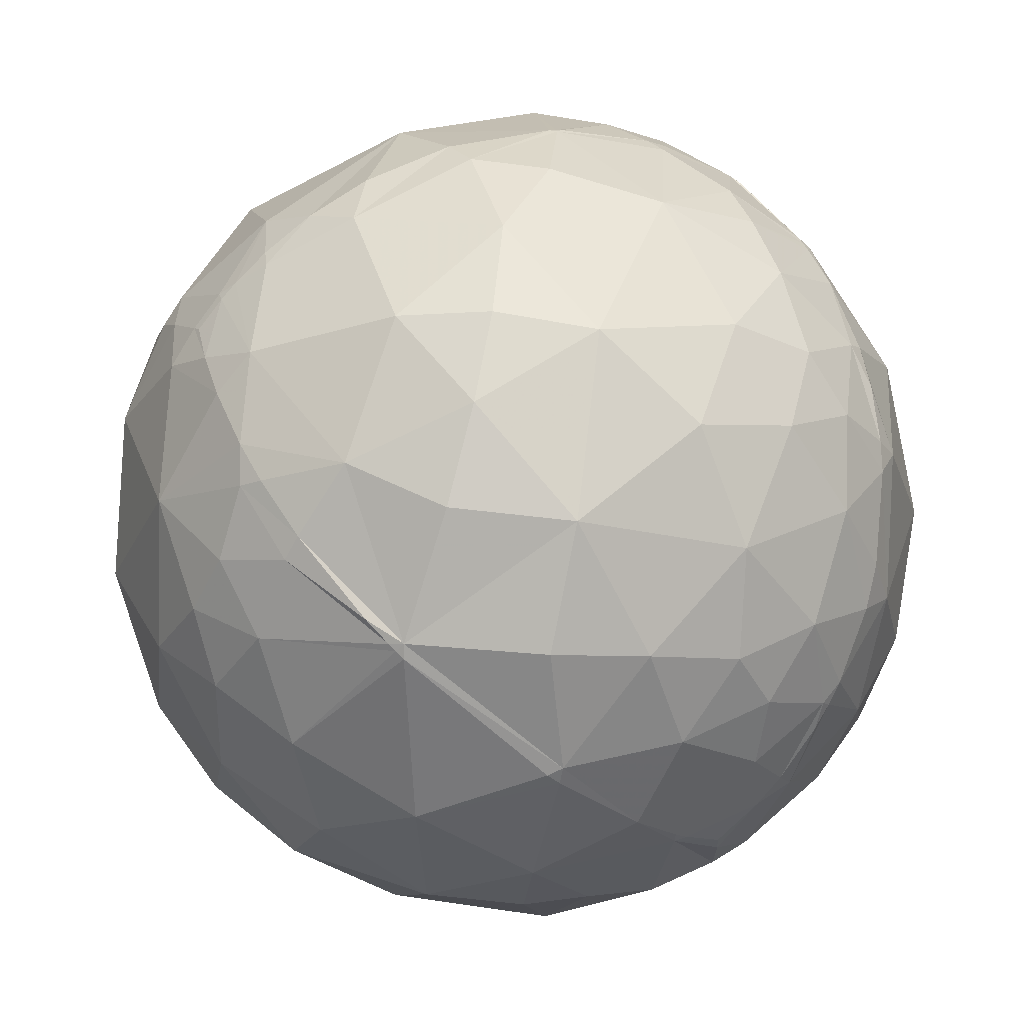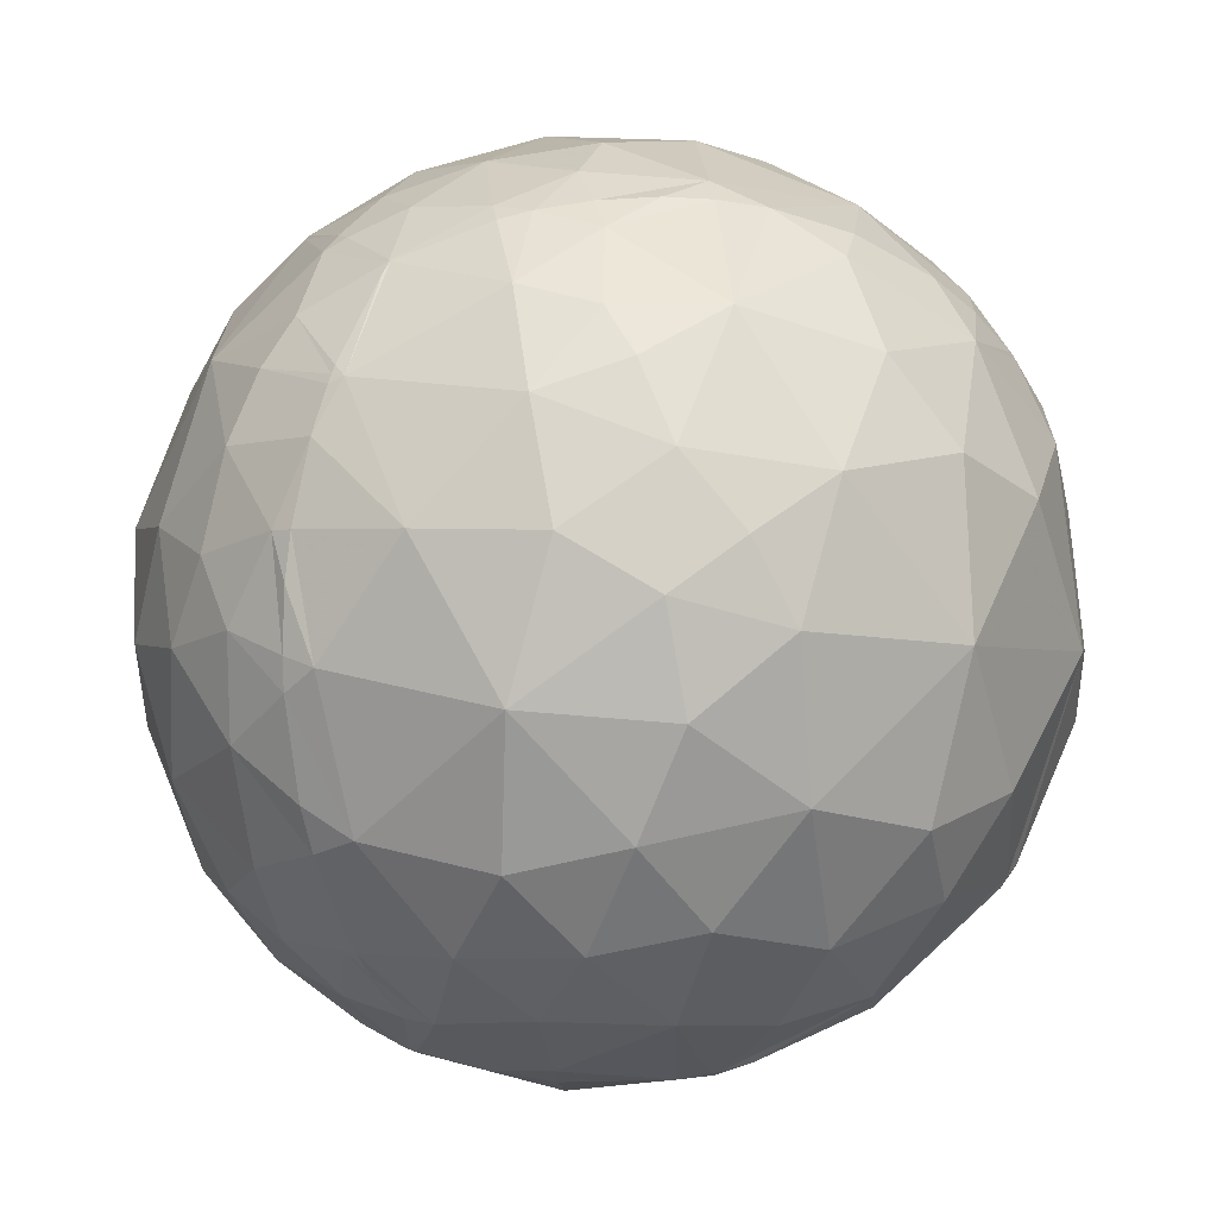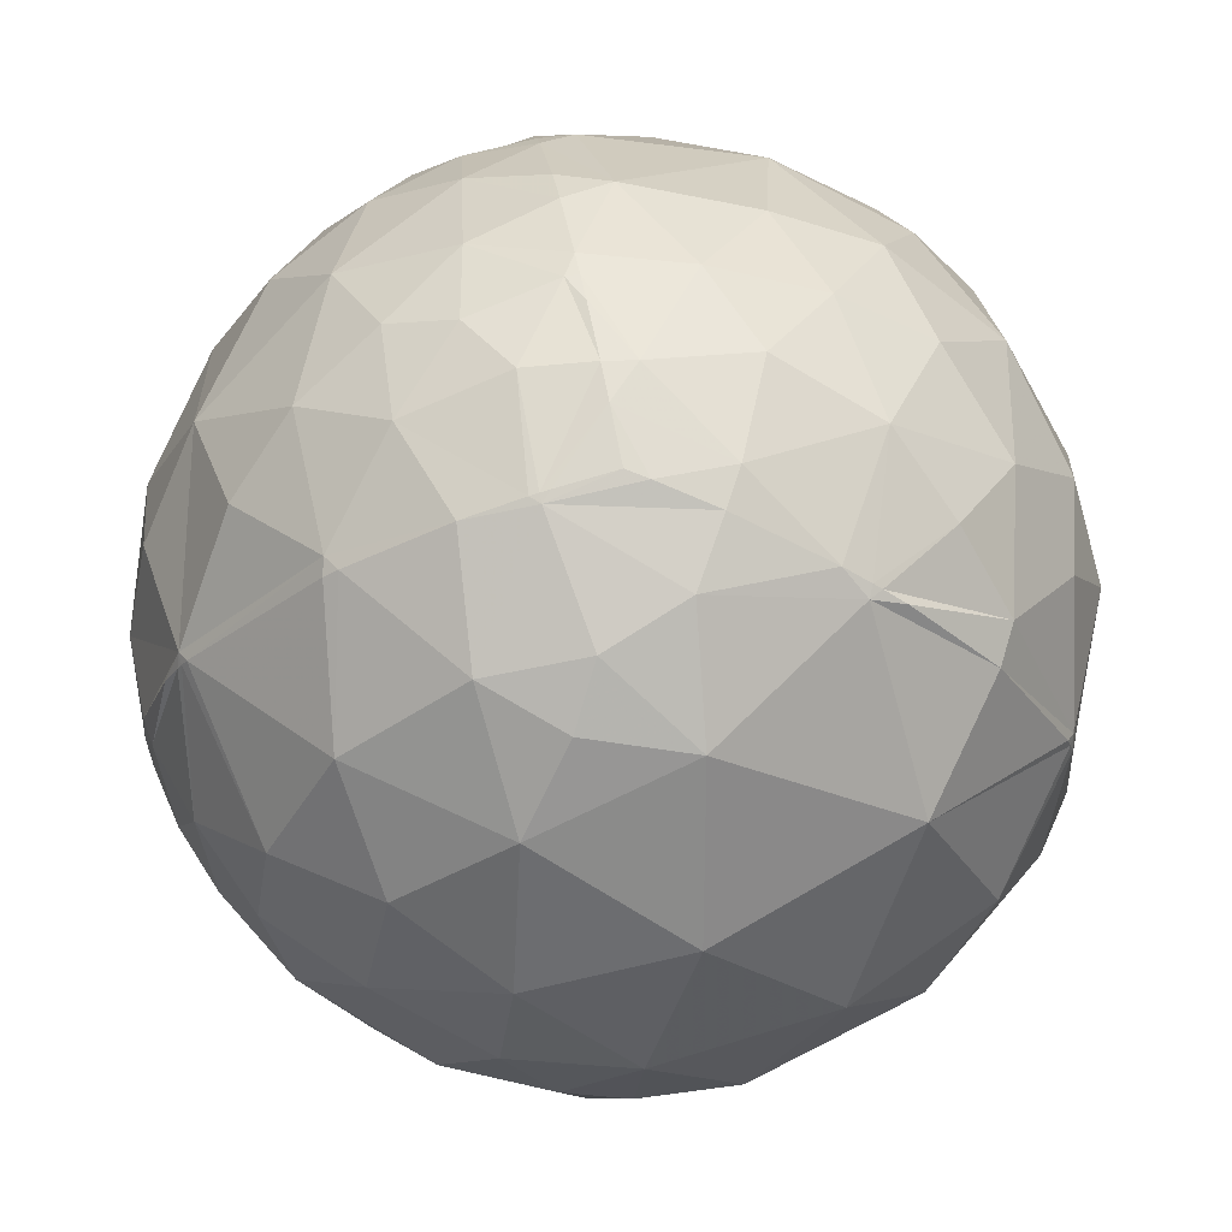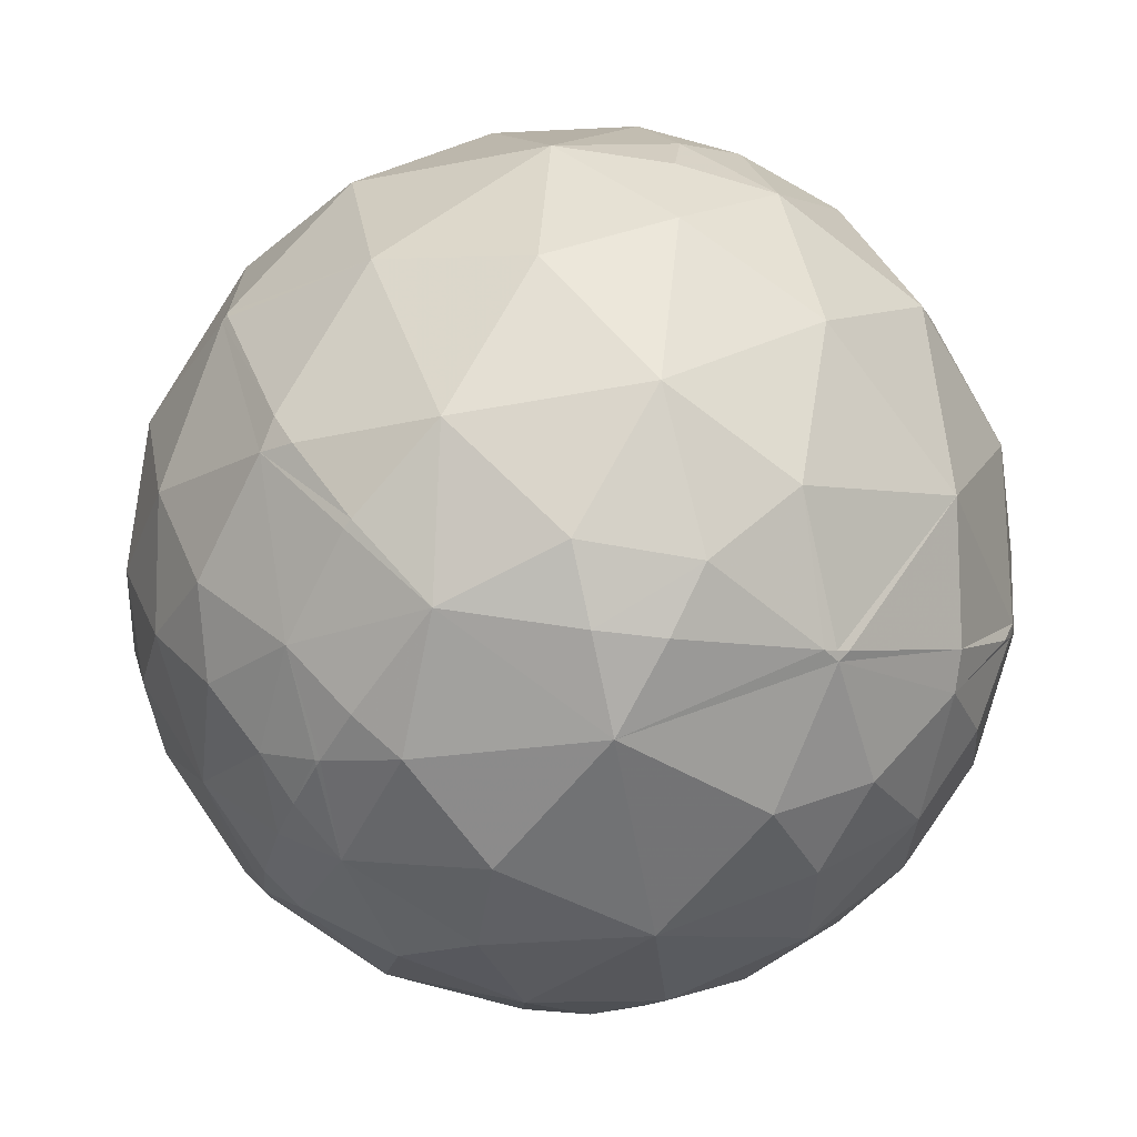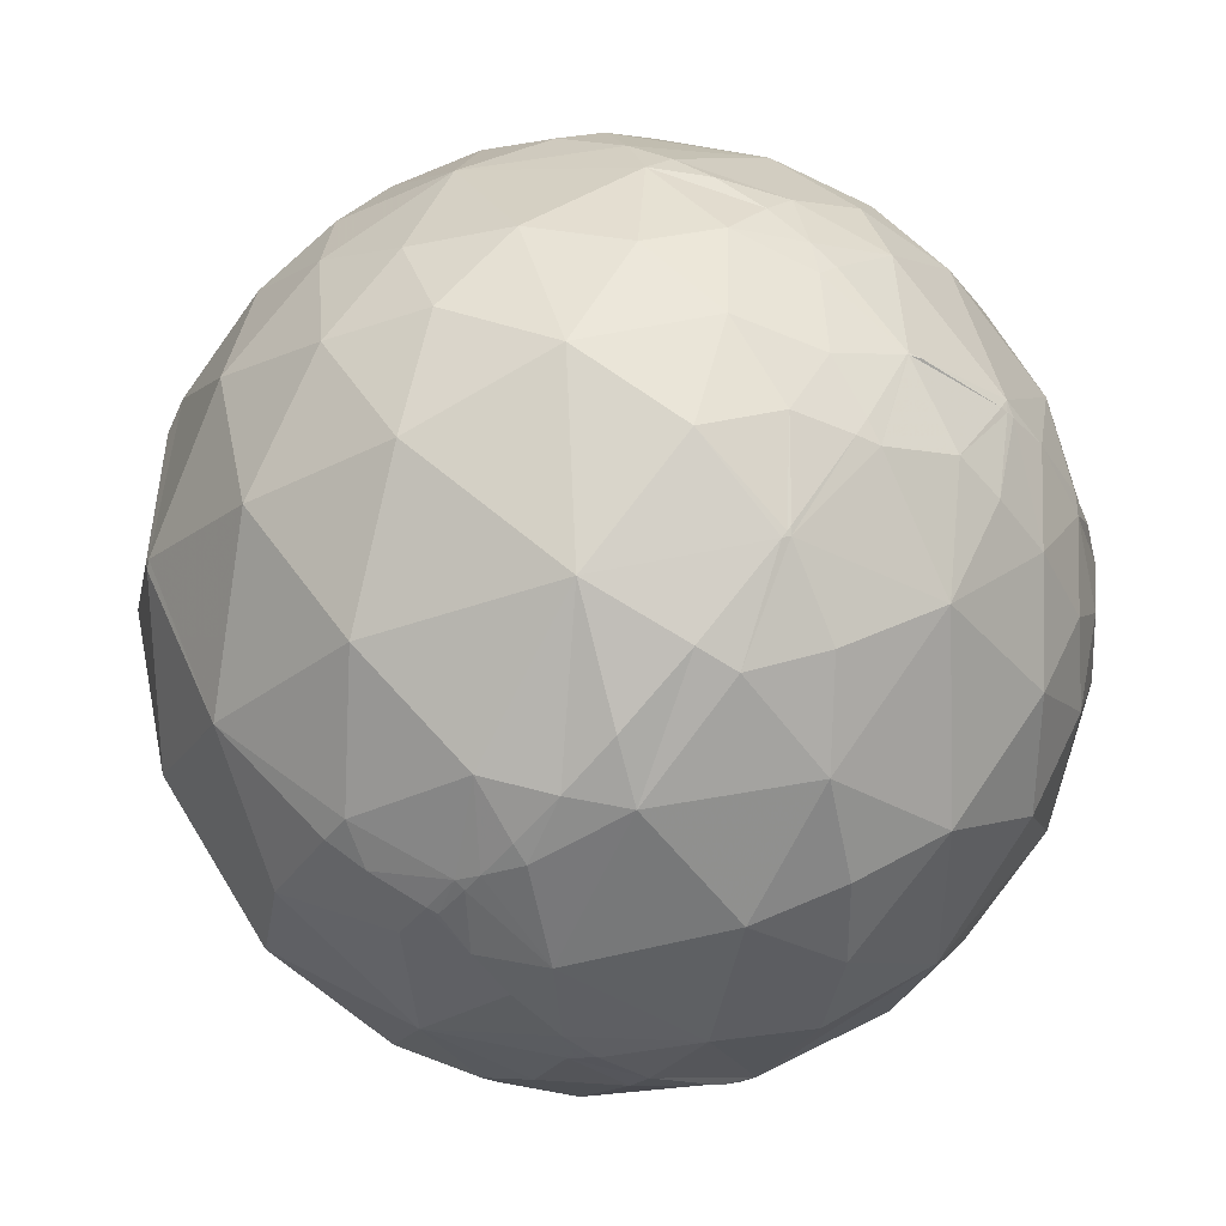
<metadata>
{"format":"obj","ext":"obj","renderer":"f3d","projection":"perspective","resolution":1024,"background":"white","views":[{"elev":75.8,"azim":8.1,"up":"+Z"},{"elev":17.8,"azim":96.3,"up":"+Y"},{"elev":-65.5,"azim":67.8,"up":"+Y"},{"elev":-79.6,"azim":-60.3,"up":"+Z"},{"elev":46.7,"azim":-31.0,"up":"+Y"}]}
</metadata>
<code>
v 0.421 0.8278 0.3708
v -0.7575 0.1786 0.6279
v 0.596 -0.7693 0.2299
v -0.219 0.1872 -0.9576
v -0.4952 -0.5311 0.6876
v -0.1632 -0.5261 0.8346
v 0.2139 -0.7193 0.661
v 0.4689 -0.6192 0.6298
v -0.5835 -0.7623 0.28
v -0.09954 -0.8519 0.5142
v -0.324 -0.8887 0.3243
v 0.1774 -0.9206 0.348
v 0.6454 -0.6113 0.4581
v -0.6245 -0.781 -0.0116
v -0.1619 -0.9577 -0.238
v 0.3115 -0.9361 0.1633
v 0.6735 -0.7385 0.03313
v 0.1732 -0.8146 -0.5535
v 0.5389 -0.7972 -0.2723
v -0.07787 0.9102 0.4069
v 0.1053 0.8907 0.4421
v 0.2477 0.8989 0.3613
v 0.4196 0.8265 0.3753
v 0.4178 0.716 0.5593
v -0.522 0.8473 0.09823
v -0.1939 0.9695 0.15
v 0.1028 0.9669 0.2335
v 0.5603 0.8199 0.1173
v -0.292 0.9077 -0.3015
v -0.5121 0.8292 -0.2238
v -0.1115 0.9796 -0.1671
v 0.2025 0.9542 -0.2201
v 0.6057 0.7936 -0.05818
v -0.067 0.8617 -0.503
v 0.2742 0.8257 -0.4931
v 0.4501 0.6802 -0.5786
v 0.5437 0.7856 -0.2953
v -0.4509 -0.3728 0.811
v -0.1081 -0.2438 0.9638
v 0.1542 -0.5081 0.8474
v 0.5671 -0.4299 0.7025
v -0.5789 -0.2156 0.7864
v -0.08249 -0.01257 0.9965
v 0.614 0.0947 0.7836
v -0.6075 0.09244 0.7889
v -0.6162 0.3257 0.7171
v -0.2839 0.1729 0.9431
v -0.07375 0.202 0.9766
v 0.1621 0.1973 0.9669
v -0.08309 0.4297 0.8991
v 0.4592 0.2938 0.8384
v -0.4275 0.4409 0.7892
v -0.3832 0.7727 0.5061
v -0.188 0.6343 0.7499
v -0.003605 0.6238 0.7816
v 0.2626 0.5848 0.7675
v 0.2484 0.8059 0.5374
v 0.4763 0.6231 0.6204
v 0.7867 -0.4481 0.4246
v 0.7447 -0.6154 0.2581
v 0.8283 -0.5587 0.04249
v 0.8917 -0.4087 0.1946
v 0.7899 -0.5727 -0.2192
v 0.7695 -0.04342 0.6372
v 0.7463 0.1806 0.6407
v 0.9114 -0.1696 0.3749
v 0.9759 -0.1994 0.08876
v 0.9236 -0.3787 -0.05981
v 0.6372 0.2934 0.7126
v 0.8618 0.4263 0.275
v 0.9887 0.1293 0.07645
v 0.9201 0.3343 -0.2042
v 0.8969 0.4423 -0.0004737
v 0.9623 0.1053 -0.2508
v 0.5538 0.4873 0.6752
v 0.6296 0.6499 0.4256
v 0.7897 0.5758 -0.2117
v 0.8329 0.4284 -0.3504
v 0.6727 -0.6173 -0.408
v 0.5309 -0.6126 -0.5855
v 0.7542 -0.416 -0.508
v 0.2903 -0.4418 -0.8488
v -0.05291 -0.5507 -0.833
v -0.3714 -0.4114 -0.8324
v -0.6069 -0.5973 -0.5243
v 0.8775 -0.08195 -0.4726
v 0.6972 -0.1868 -0.6921
v 0.5008 -0.1774 -0.8472
v -0.03429 -0.32 -0.9468
v -0.2063 -0.1148 -0.9717
v 0.6284 0.1622 -0.7608
v 0.3132 0.362 -0.878
v 0.1786 0.007709 -0.9839
v 0.02147 0.3985 -0.9169
v 0.6919 0.5113 -0.5097
v -0.04659 0.5666 -0.8227
v -0.09947 0.6756 -0.7305
v -0.7174 -0.6757 -0.1694
v -0.785 -0.6161 0.06523
v -0.7595 -0.5266 0.382
v -0.6645 -0.4652 0.5848
v -0.5244 -0.003947 -0.8515
v -0.9947 -0.01614 -0.1015
v -0.7879 -0.2246 0.5734
v -0.9494 0.02639 0.313
v -0.6263 0.3659 -0.6883
v -0.8803 0.3518 -0.3183
v -0.8436 0.3102 0.4382
v -0.7238 0.2665 0.6365
v -0.4557 0.6227 -0.6361
v -0.3864 0.7906 -0.4751
v -0.265 0.7103 -0.6521
v -0.6406 0.6368 -0.4292
v -0.7401 0.6037 0.2964
v -0.6522 0.4749 0.5909
v -0.6078 -0.3694 0.7029
v -0.3965 -0.7331 0.5526
v 0.3688 -0.4717 0.8009
v 0.6523 -0.4929 0.5758
v -0.5955 -0.62 0.5108
v 0.4904 -0.8011 0.3431
v 0.7307 -0.3088 0.6088
v -0.4035 -0.914 0.04249
v -0.06523 -0.9849 0.1605
v 0.1641 -0.975 0.1501
v 0.4651 -0.8844 0.03799
v -0.8545 -0.4365 -0.2817
v -0.694 -0.6447 -0.3205
v -0.5272 -0.8043 -0.2742
v 0.2183 -0.9722 -0.08457
v -0.282 -0.7539 -0.5934
v 0.8976 -0.3281 -0.2946
v -0.00547 0.7799 0.6259
v 0.34 0.9221 0.1848
v 0.7493 0.6593 0.06245
v -0.3373 0.9369 -0.09177
v -0.7619 0.6419 -0.08592
v 0.04724 0.9989 0.006148
v 0.2295 0.9727 0.03348
v 0.4271 0.9033 -0.04099
v 0.685 0.7172 -0.1281
v 0.1741 0.6424 -0.7463
v 0.4735 0.4947 -0.7287
v -0.3433 -0.1669 0.9243
v 0.1725 -0.2333 0.957
v 0.5461 -0.2048 0.8123
v 0.4089 0.03085 0.9121
v 0.9786 -0.1311 -0.1588
v 0.576 -0.381 -0.7232
v -0.6901 -0.3144 -0.6519
v -0.9299 -0.3251 0.1722
v -0.8449 -0.009887 -0.5348
v 0.7447 0.3795 0.549
v 0.8802 0.1582 0.4474
v 0.8583 0.255 -0.4453
v -0.428 0.272 -0.8619
v -0.8142 0.09794 0.5723
v -0.947 0.3058 0.09821
v -0.2778 0.498 -0.8215
v 0.4186 0.8282 0.3726
v 0.4154 0.8287 0.3751
v 0.2492 0.8363 0.4884
v 0.2085 0.8332 0.5122
v 0.003971 0.7911 0.6117
v -0.008818 0.7871 0.6168
v -0.02337 0.7823 0.6225
v -0.2466 0.6819 0.6887
v -0.4218 0.5637 0.7101
v -0.5374 0.4618 0.7057
v -0.6275 0.3643 0.6881
v -0.6863 0.2888 0.6675
v -0.7139 0.249 0.6545
v -0.7716 0.1856 0.6084
v -0.8375 0.2206 0.4998
v -0.8777 0.2445 0.4122
v -0.9472 0.305 0.09882
v -0.9473 0.3052 0.09783
v -0.8904 0.3345 -0.3087
v -0.8824 0.3345 -0.331
v -0.6745 0.3056 -0.6721
v -0.6139 0.2926 -0.7332
v -0.4377 0.2492 -0.8639
v -0.1023 0.445 -0.8896
v -0.0424 0.5568 -0.8295
v -0.03372 0.572 -0.8196
v 0.02432 0.667 -0.7447
v 0.07873 0.7456 -0.6617
v 0.1651 0.8485 -0.5028
v 0.2363 0.9094 -0.3423
v 0.2757 0.9312 -0.2385
v 0.3093 0.9407 -0.139
v 0.3471 0.9378 -0.01012
v 0.3748 0.9215 0.1019
v 0.3895 0.905 0.1712
v 0.4222 0.8269 0.3714
v 0.4471 0.8083 0.3831
v 0.5984 0.6635 0.4491
v 0.6108 0.6486 0.4541
v 0.6234 0.633 0.459
v 0.6848 0.5469 0.4816
v 0.769 0.3897 0.5067
v 0.8057 0.2949 0.5137
v 0.841 0.1666 0.5147
v 0.8539 0.09621 0.5115
v 0.8658 -0.1209 0.4855
v 0.857 -0.2225 0.4649
v 0.8197 -0.3922 0.4174
v 0.8018 -0.445 0.3989
v 0.7788 -0.5013 0.377
v 0.717 -0.6175 0.3234
v 0.6729 -0.6814 0.288
v -0.03566 -0.06154 -0.9975
v 0.05749 -0.1839 -0.9813
v 0.251 -0.4295 -0.8675
v 0.2685 -0.4509 -0.8512
v 0.2846 -0.4706 -0.8352
v 0.4545 -0.67 -0.587
v 0.5435 -0.7628 -0.3504
v 0.5587 -0.7765 -0.2913
v 0.5638 -0.7809 -0.2688
v 0.5773 -0.7914 -0.2011
v 0.6016 -0.798 0.03517
v 0.5999 -0.7801 0.1777
v -0.7227 0.09637 0.6844
v -0.6726 0.0001238 0.74
v -0.5936 -0.1233 0.7953
v -0.531 -0.2063 0.8219
v -0.4273 -0.3245 0.8439
v -0.2526 -0.4855 0.837
v -0.1959 -0.5296 0.8253
v -0.1789 -0.5421 0.8211
v -0.1594 -0.5561 0.8157
v 0.1819 -0.7381 0.6497
v 0.2111 -0.7481 0.6291
v 0.3972 -0.7881 0.4703
v 0.4908 -0.7894 0.3688
v 0.5039 -0.7883 0.3531
v 0.5175 -0.7868 0.3364
f 166 167 54 133
f 1 160 23 195
f 35 37 36
f 160 161 23
f 227 226 42
f 41 119 122
f 163 164 133 57
f 238 3 211
f 135 141 33
f 231 232 6
f 162 161 22
f 161 162 57 23
f 229 228 38
f 233 234 7
f 162 163 57
f 229 230 6
f 165 166 133
f 131 84 83
f 2 172 109 173
f 61 17 63
f 164 165 133
f 75 58 56
f 167 168 52 54
f 225 224 157 104
f 164 163 21
f 168 169 52
f 181 182 102
f 72 73 71
f 208 207 59
f 169 170 46 52
f 233 232 10
f 178 177 158 107
f 71 73 70
f 171 170 115 109
f 121 16 126
f 170 171 46
f 224 2 173 157
f 40 118 145
f 171 172 45 46
f 172 2 224 45
f 120 9 117
f 172 171 109
f 165 164 21 20
f 170 169 115
f 68 148 67
f 235 236 8 7
f 169 168 53 115
f 174 175 105 157
f 115 53 114
f 168 167 53
f 137 30 113
f 91 88 93
f 167 166 53
f 134 139 27
f 209 208 59
f 238 237 121
f 28 76 135
f 166 165 20 53
f 48 50 47
f 99 151 127
f 163 162 22 21
f 75 69 153
f 236 237 13 8
f 161 160 134 22
f 160 1 194 134
f 206 205 64 122
f 235 234 12 121
f 74 148 86
f 224 225 45
f 159 97 96
f 225 226 45
f 226 227 144 45
f 227 228 144
f 228 229 6 144
f 191 192 140
f 234 233 10 12
f 237 236 121
f 29 31 34
f 230 231 6
f 146 147 145
f 232 233 7 6
f 138 26 27
f 234 235 7
f 196 195 23
f 36 37 95
f 237 238 211 210 13
f 28 135 33
f 3 238 121 223
f 236 235 121
f 62 60 61
f 85 131 129
f 232 231 117 10
f 231 230 5 117
f 5 38 116
f 226 225 104 42
f 230 229 38 5
f 228 227 42 38
f 210 209 59 13
f 207 206 122 59
f 216 215 82
f 215 216 18 83
f 71 66 67
f 205 204 64
f 195 196 76 28
f 26 136 25
f 77 135 73
f 204 203 65 64
f 203 202 153 65
f 104 101 116
f 202 201 153
f 132 81 86
f 201 200 153
f 29 136 31
f 200 199 75 153
f 199 198 58 75
f 198 197 24 58
f 197 196 23 24
f 130 15 18
f 138 139 32
f 1 195 28 194
f 219 218 80 79
f 196 197 76
f 93 4 94
f 197 198 76
f 77 78 95
f 198 199 76
f 199 200 76
f 27 139 138
f 200 201 70 76
f 201 202 154 70
f 141 77 37
f 202 203 154
f 203 204 154
f 204 205 66 154
f 136 30 25
f 205 206 66
f 206 207 66
f 207 208 62 66
f 208 209 60 62
f 9 100 99
f 50 54 52
f 209 210 60
f 210 211 60
f 122 119 59
f 211 3 223 17 60
f 183 4 159
f 16 130 126
f 4 182 156
f 104 151 100
f 182 181 106 156
f 27 26 20
f 181 180 106
f 180 179 107 106
f 179 178 107
f 174 173 109 108
f 15 131 18
f 177 176 158
f 63 132 68
f 176 175 108 158
f 175 174 108
f 190 191 140 37
f 173 174 157
f 175 176 105
f 176 177 103 105
f 177 178 103
f 188 189 35
f 178 179 152 103
f 179 180 152
f 11 9 123
f 180 181 102 152
f 55 50 56
f 182 4 102
f 194 193 134
f 145 39 6
f 56 51 75
f 193 192 139 134
f 104 105 151
f 192 191 32 139
f 191 190 32
f 190 189 32
f 189 188 34 32
f 122 146 41
f 188 187 34
f 74 71 148
f 187 186 97 34
f 43 39 145
f 186 185 96 97
f 185 184 96
f 184 183 159 96
f 4 183 94
f 183 184 94
f 184 185 142 94
f 185 186 142
f 87 81 149
f 186 187 142
f 187 188 35 142
f 189 190 37 35
f 85 127 150
f 192 193 140
f 77 141 135
f 193 194 28 140
f 125 16 12
f 223 222 17
f 101 104 100
f 222 221 17
f 137 25 30
f 221 220 63 17
f 64 146 122
f 220 219 79 63
f 218 217 80
f 84 90 89
f 45 144 47
f 118 8 41
f 217 216 82 80
f 215 214 82
f 214 213 93 82
f 213 212 93
f 72 71 74
f 212 4 93
f 4 212 90
f 212 213 89 90
f 213 214 89
f 214 215 83 89
f 79 80 81
f 216 217 18
f 217 218 19 18
f 218 219 19
f 6 40 145
f 219 220 19
f 105 104 157
f 220 221 19
f 128 127 85
f 221 222 126 19
f 222 223 121 126
f 10 11 124
f 78 72 155
f 11 10 117
f 124 11 123
f 10 124 12
f 147 44 51
f 87 88 91
f 125 130 16
f 130 125 124
f 129 98 128
f 134 27 22
f 29 30 136
f 30 29 111
f 81 87 86
f 49 50 48
f 111 112 110
f 50 49 56
f 49 48 43
f 73 72 77
f 81 80 149
f 110 112 159
f 79 81 63
f 146 44 147
f 80 82 149
f 145 147 49
f 84 150 102
f 52 47 50
f 150 84 85
f 102 150 152
f 84 102 90
f 90 102 4
f 151 105 103
f 156 106 159
f 42 104 116
f 112 111 34
f 111 110 113
f 116 38 42
f 5 116 101
f 144 6 39
f 40 7 118
f 92 142 143
f 7 40 6
f 118 7 8
f 100 9 120
f 100 120 101
f 9 11 117
f 91 95 155
f 120 117 5
f 12 124 125
f 13 119 8
f 26 138 31
f 119 13 59
f 136 26 31
f 43 48 47
f 52 45 47
f 8 119 41
f 99 100 151
f 9 99 14
f 123 14 129
f 14 123 9
f 129 14 98
f 57 56 24
f 123 129 15
f 123 15 124
f 16 121 12
f 126 130 19
f 19 130 18
f 114 108 115
f 85 84 131
f 81 132 63
f 113 30 111
f 58 24 56
f 26 25 53
f 20 21 27
f 27 21 22
f 31 138 32
f 142 35 36
f 72 78 77
f 137 113 107
f 97 159 112
f 97 112 34
f 43 145 49
f 39 43 144
f 64 44 146
f 44 64 65
f 132 148 68
f 148 132 86
f 149 82 88
f 127 151 103
f 99 127 98
f 43 47 144
f 52 46 45
f 69 44 65
f 44 69 51
f 69 65 153
f 70 154 71
f 71 154 66
f 72 74 155
f 148 71 67
f 92 93 94
f 93 92 91
f 92 94 142
f 4 156 159
f 103 152 127
f 108 109 115
f 50 55 54
f 54 55 133
f 69 75 51
f 95 91 143
f 143 91 92
f 95 143 36
f 106 113 110
f 113 106 107
f 106 110 159
f 86 87 91
f 114 158 108
f 158 114 137
f 5 101 120
f 118 41 146
f 98 14 99
f 124 15 130
f 60 17 61
f 150 127 152
f 62 61 68
f 98 127 128
f 61 63 68
f 129 128 85
f 15 129 131
f 18 131 83
f 62 68 67
f 83 84 89
f 133 55 56
f 118 146 145
f 114 53 25
f 53 20 26
f 133 56 57
f 57 24 23
f 114 25 137
f 135 76 70
f 31 32 34
f 140 28 33
f 140 33 37
f 33 141 37
f 111 29 34
f 95 78 155
f 77 95 37
f 142 36 143
f 49 147 51
f 66 62 67
f 149 88 87
f 88 82 93
f 49 51 56
f 70 73 135
f 74 86 155
f 86 91 155
f 107 158 137

</code>
